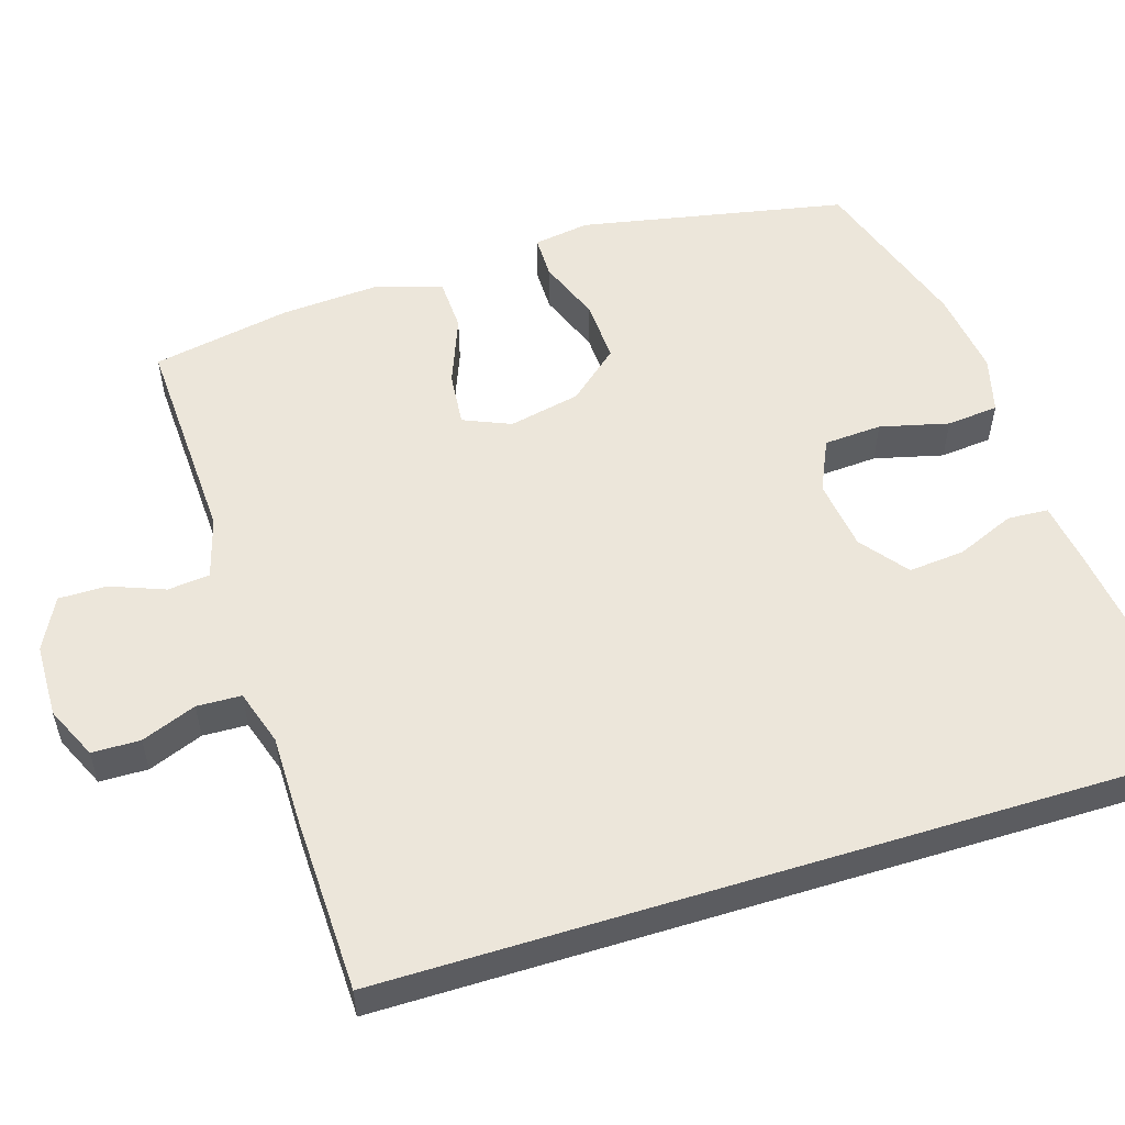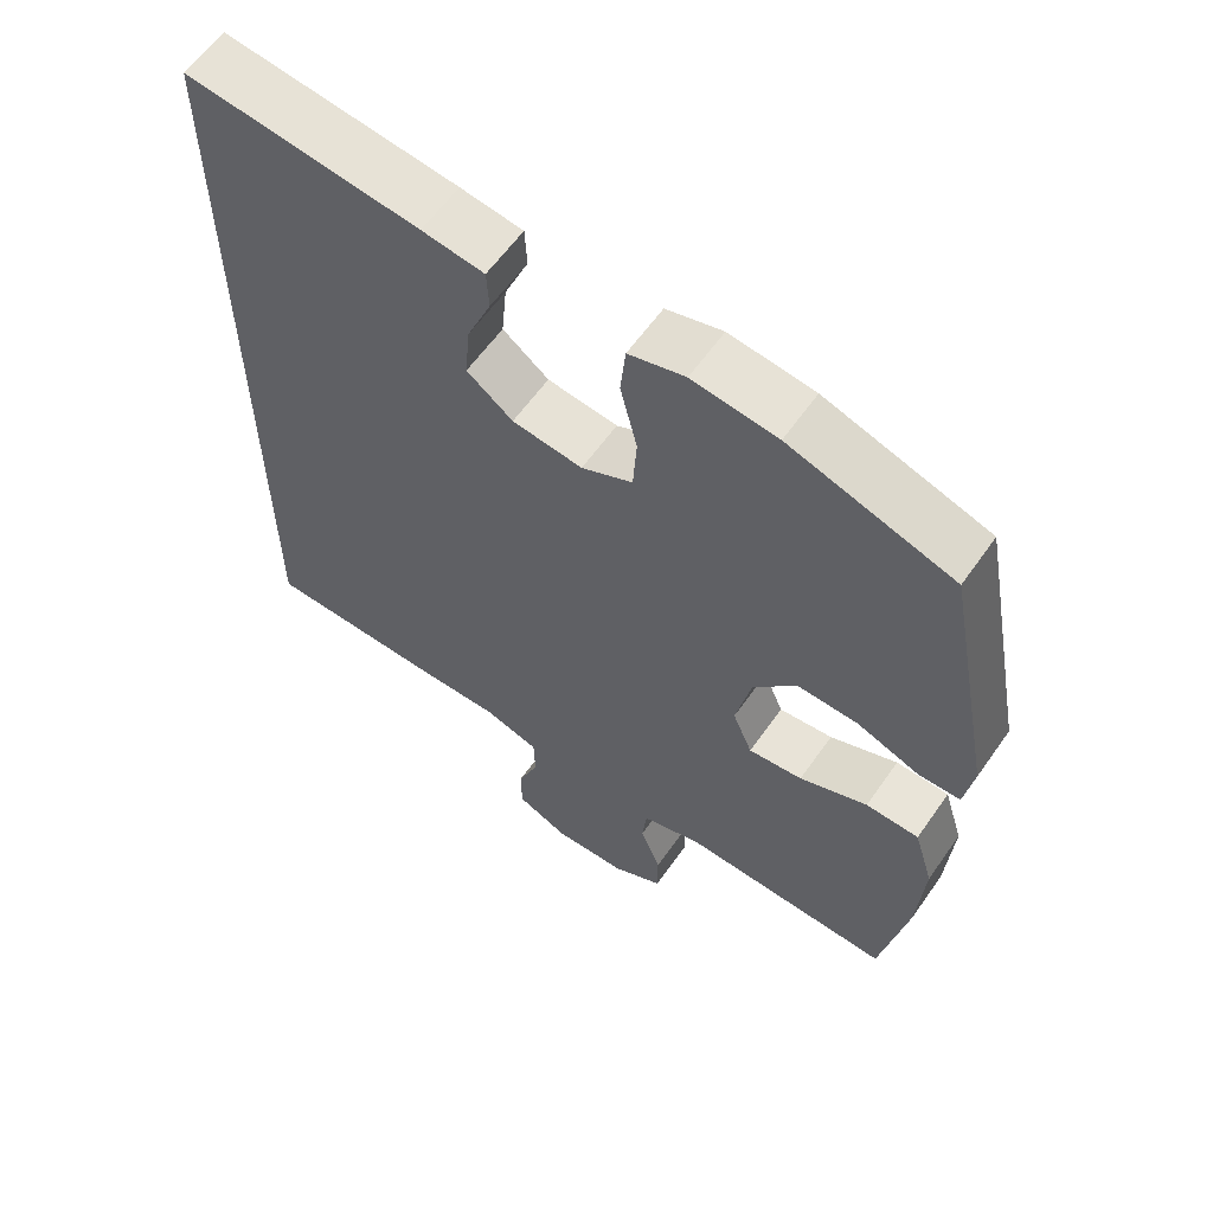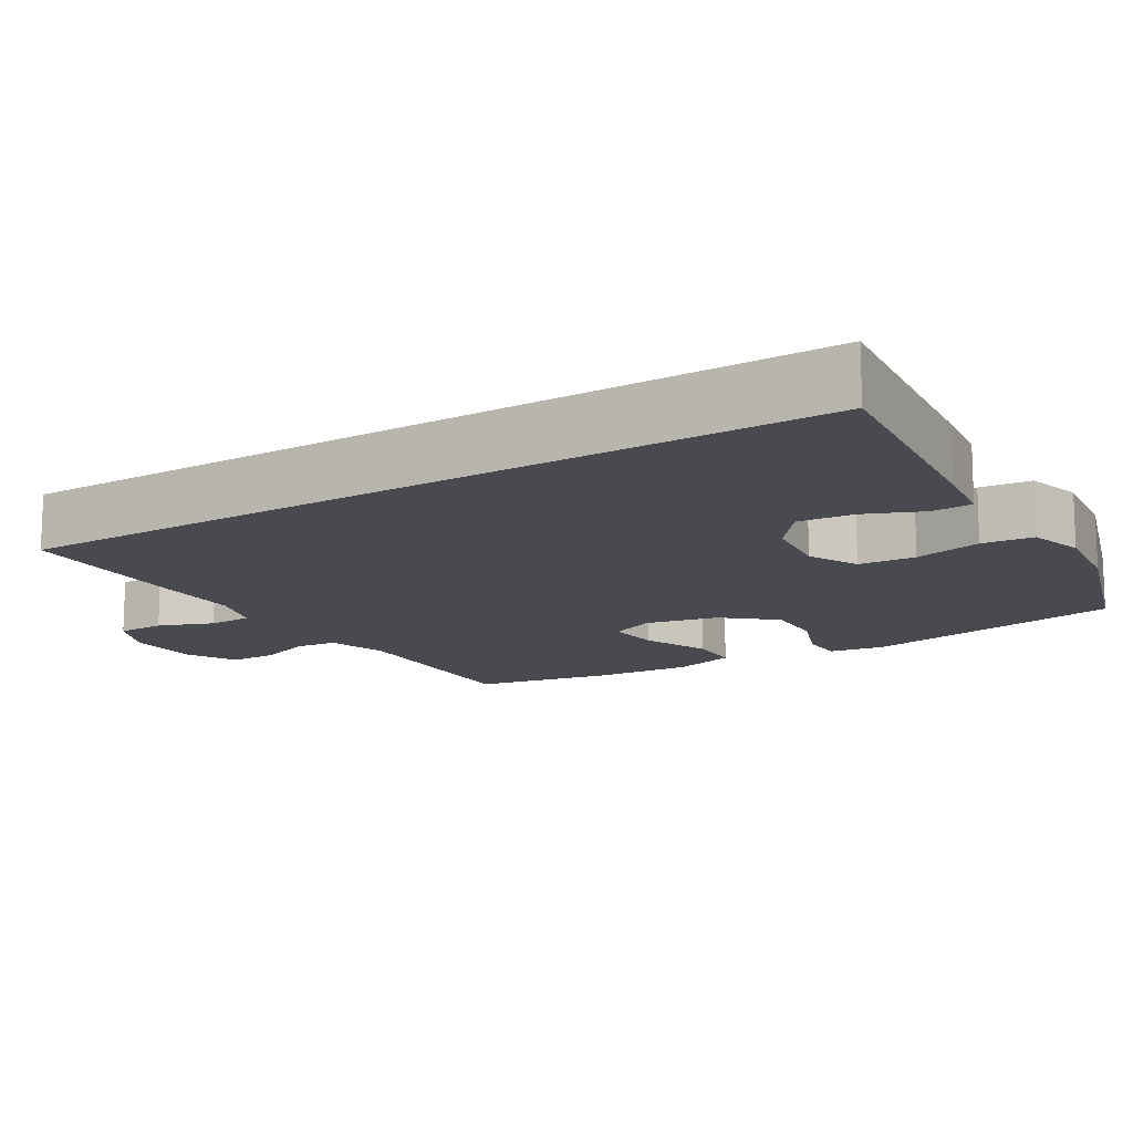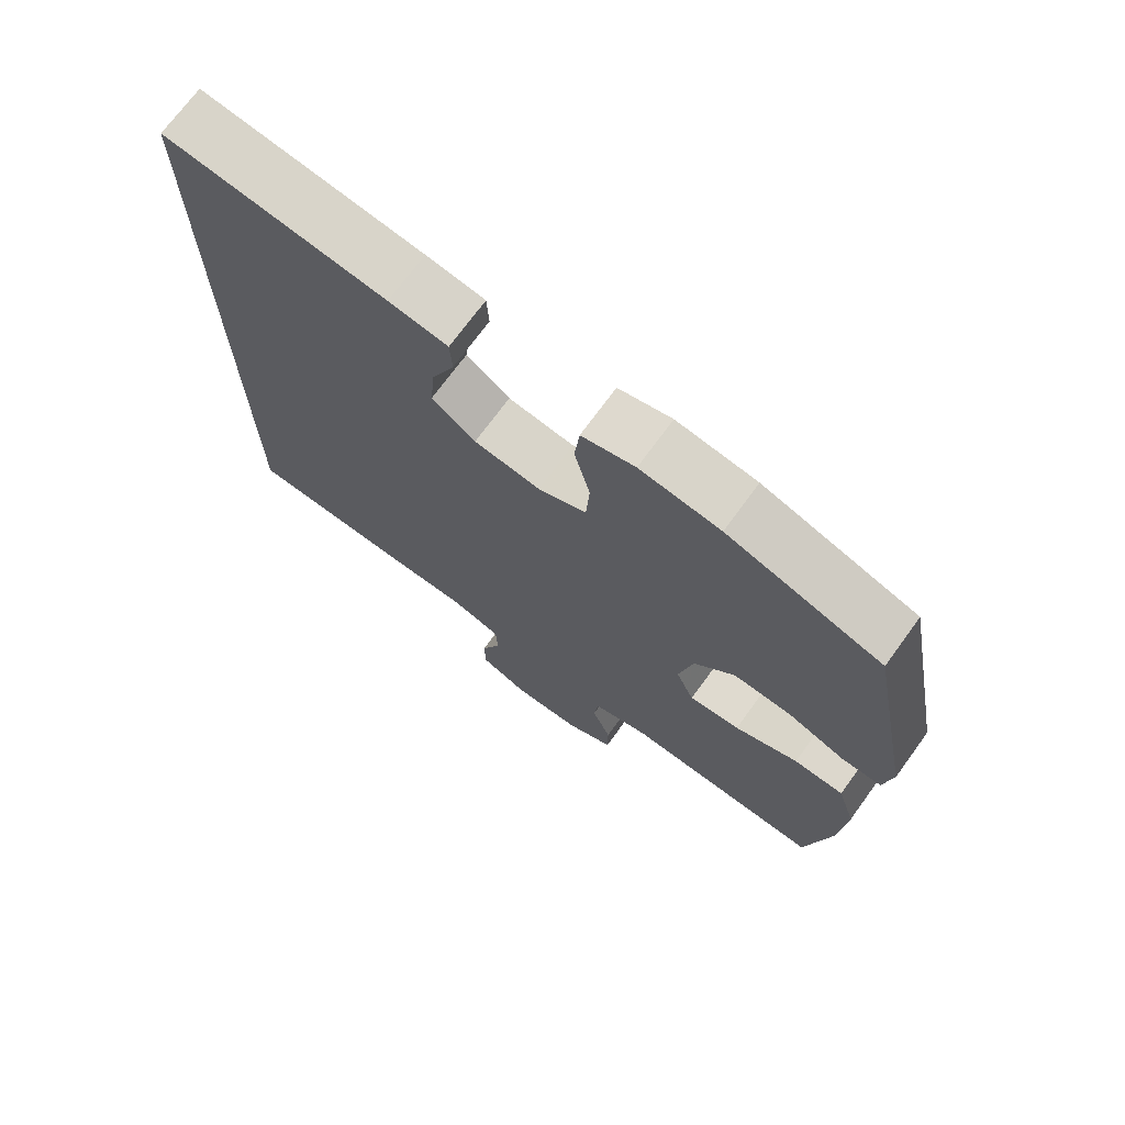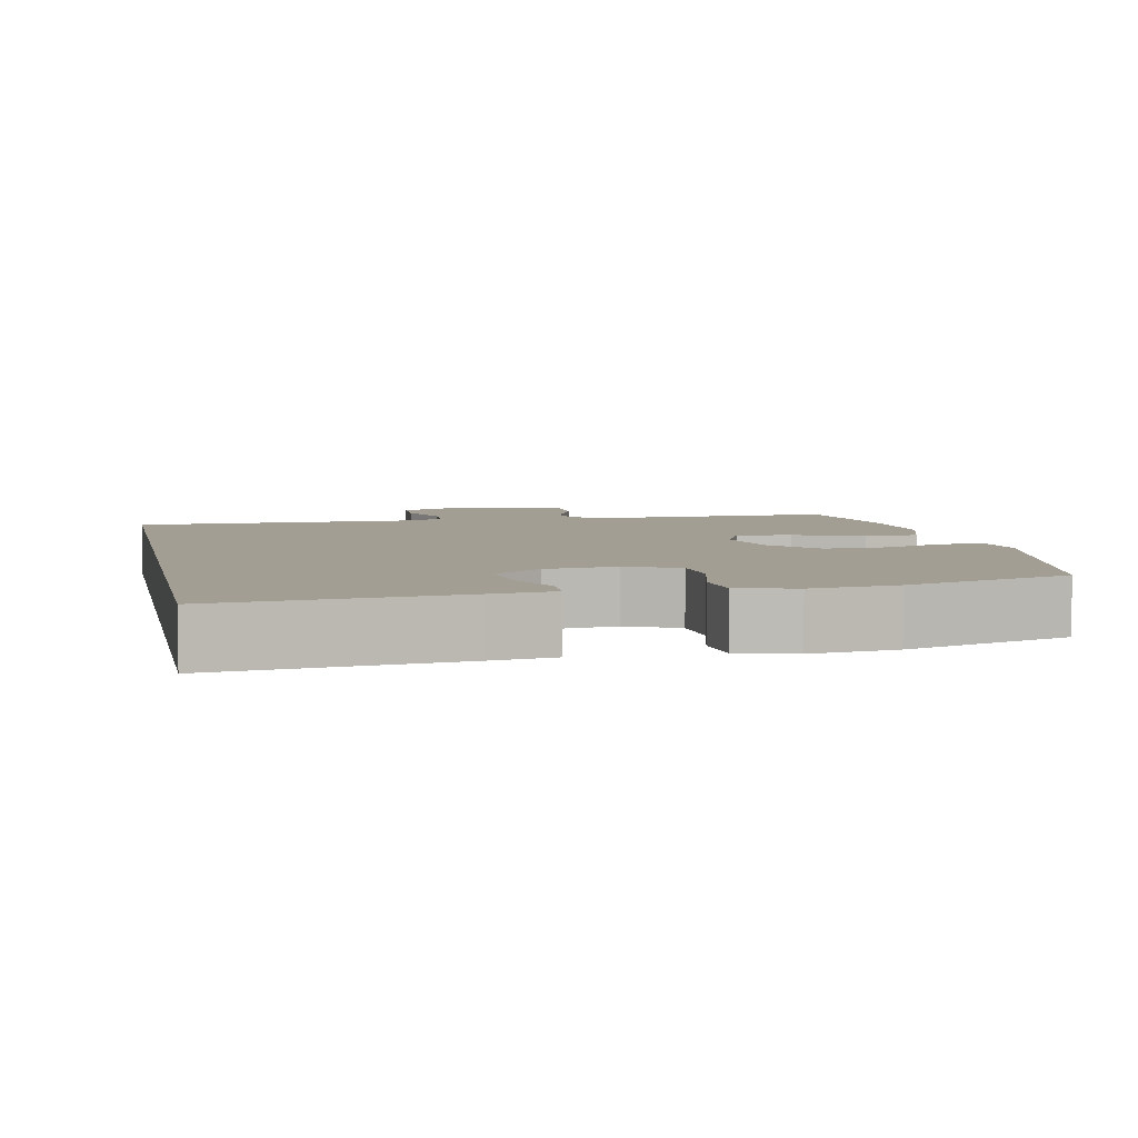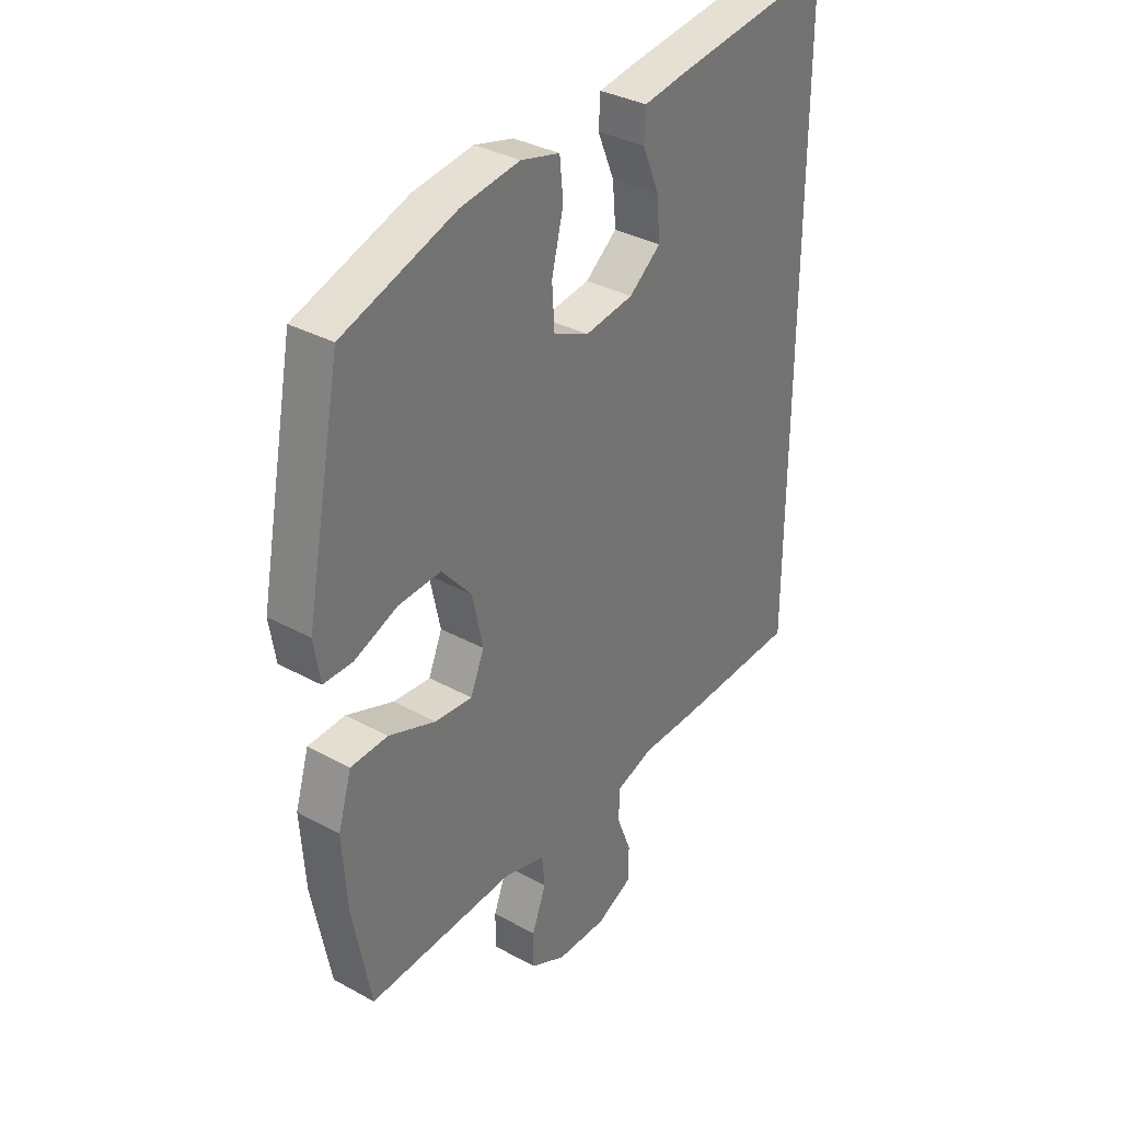
<metadata>
{"format":"obj","ext":"obj","renderer":"f3d","projection":"perspective","resolution":1024,"background":"white","views":[{"elev":54.5,"azim":-107.2,"up":"+Y"},{"elev":60.3,"azim":34.9,"up":"+Z"},{"elev":-13.6,"azim":-57.9,"up":"+Y"},{"elev":72.0,"azim":36.1,"up":"+Z"},{"elev":5.2,"azim":-11.2,"up":"+Y"},{"elev":34.4,"azim":126.4,"up":"+Z"}]}
</metadata>
<code>
v 0.5 0.07 0.5
v 0.57 0.07 0.139
v 0.558 0.07 0.063
v 0.5 0.07 0.063
v 0.415 0.07 0.096
v 0.331 0.07 0.1
v 0.272 0.07 0.032
v 0.251 0.07 -0.065
v 0.278 0.07 -0.129
v 0.352 0.07 -0.122
v 0.445 0.07 -0.086
v 0.518 0.07 -0.089
v 0.545 0.07 -0.177
v 0.536 0.07 -0.312
v 0.5 0.07 -0.5
v 0.21 0.07 -0.487
v 0.127 0.07 -0.511
v 0.121 0.07 -0.568
v 0.149 0.07 -0.641
v 0.149 0.07 -0.706
v 0.079 0.07 -0.742
v -0.021 0.07 -0.744
v -0.092 0.07 -0.711
v -0.093 0.07 -0.646
v -0.064 0.07 -0.572
v -0.066 0.07 -0.512
v -0.141 0.07 -0.488
v -0.256 0.07 -0.488
v -0.5 0.07 -0.481
v -0.5 0.07 0.622
v -0.182 0.07 0.581
v -0.097 0.07 0.568
v -0.094 0.07 0.513
v -0.127 0.07 0.435
v -0.134 0.07 0.359
v -0.071 0.07 0.31
v 0.025 0.07 0.297
v 0.095 0.07 0.329
v 0.1 0.07 0.407
v 0.077 0.07 0.5
v 0.084 0.07 0.57
v 0.161 0.07 0.59
v 0.277 0.07 0.574
v 0.5 0 0.5
v 0.57 0 0.139
v 0.558 0 0.063
v 0.5 0 0.063
v 0.415 0 0.096
v 0.331 0 0.1
v 0.272 0 0.032
v 0.251 0 -0.065
v 0.278 0 -0.129
v 0.352 0 -0.122
v 0.445 0 -0.086
v 0.518 0 -0.089
v 0.545 0 -0.177
v 0.536 0 -0.312
v 0.5 0 -0.5
v 0.21 0 -0.487
v 0.127 0 -0.511
v 0.121 0 -0.568
v 0.149 0 -0.641
v 0.149 0 -0.706
v 0.079 0 -0.742
v -0.021 0 -0.744
v -0.092 0 -0.711
v -0.093 0 -0.646
v -0.064 0 -0.572
v -0.066 0 -0.512
v -0.141 0 -0.488
v -0.256 0 -0.488
v -0.5 0 -0.481
v -0.5 0 0.622
v -0.182 0 0.581
v -0.097 0 0.568
v -0.094 0 0.513
v -0.127 0 0.435
v -0.134 0 0.359
v -0.071 0 0.31
v 0.025 0 0.297
v 0.095 0 0.329
v 0.1 0 0.407
v 0.077 0 0.5
v 0.084 0 0.57
v 0.161 0 0.59
v 0.277 0 0.574
f 3 4 5
f 2 3 5
f 1 2 5
f 43 1 5
f 42 43 5
f 41 42 5
f 40 41 5
f 39 40 5
f 38 39 5 6
f 37 38 6 7
f 36 37 7 8
f 35 36 8 9
f 32 33 34
f 31 32 34
f 30 31 34
f 30 34 35
f 30 35 9
f 29 30 9
f 28 29 9
f 27 28 9
f 23 24 25
f 22 23 25
f 21 22 25
f 20 21 25
f 19 20 25
f 18 19 25
f 17 18 25 26
f 27 9 10
f 26 27 10
f 17 26 10
f 16 17 10
f 14 15 16
f 13 14 16
f 12 13 16
f 11 12 16
f 10 11 16
f 48 47 46
f 48 46 45
f 48 45 44
f 48 44 86
f 48 86 85
f 48 85 84
f 48 84 83
f 48 83 82
f 49 48 82 81
f 50 49 81 80
f 51 50 80 79
f 52 51 79 78
f 77 76 75
f 77 75 74
f 77 74 73
f 78 77 73
f 52 78 73
f 52 73 72
f 52 72 71
f 52 71 70
f 68 67 66
f 68 66 65
f 68 65 64
f 68 64 63
f 68 63 62
f 68 62 61
f 69 68 61 60
f 53 52 70
f 53 70 69
f 53 69 60
f 53 60 59
f 59 58 57
f 59 57 56
f 59 56 55
f 59 55 54
f 59 54 53
f 1 44 45 2
f 2 45 46 3
f 3 46 47 4
f 4 47 48 5
f 5 48 49 6
f 6 49 50 7
f 7 50 51 8
f 8 51 52 9
f 9 52 53 10
f 10 53 54 11
f 11 54 55 12
f 12 55 56 13
f 13 56 57 14
f 14 57 58 15
f 15 58 59 16
f 16 59 60 17
f 17 60 61 18
f 18 61 62 19
f 19 62 63 20
f 20 63 64 21
f 21 64 65 22
f 22 65 66 23
f 23 66 67 24
f 24 67 68 25
f 25 68 69 26
f 26 69 70 27
f 27 70 71 28
f 28 71 72 29
f 29 72 73 30
f 30 73 74 31
f 31 74 75 32
f 32 75 76 33
f 33 76 77 34
f 34 77 78 35
f 35 78 79 36
f 36 79 80 37
f 37 80 81 38
f 38 81 82 39
f 39 82 83 40
f 40 83 84 41
f 41 84 85 42
f 42 85 86 43
f 43 86 44 1

</code>
